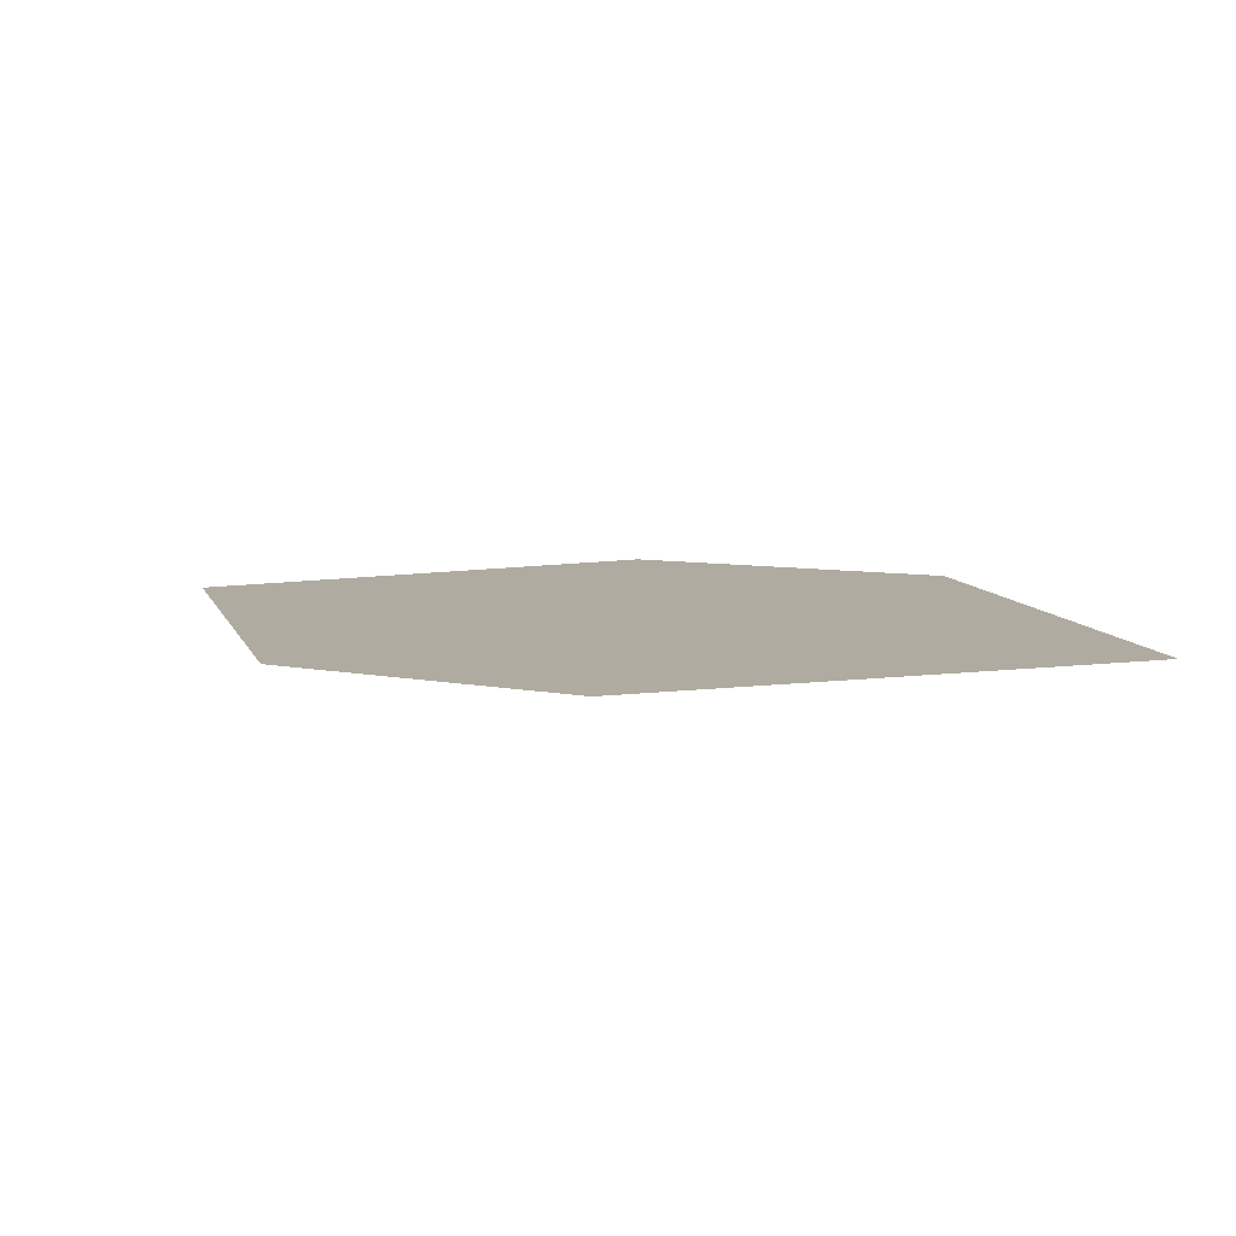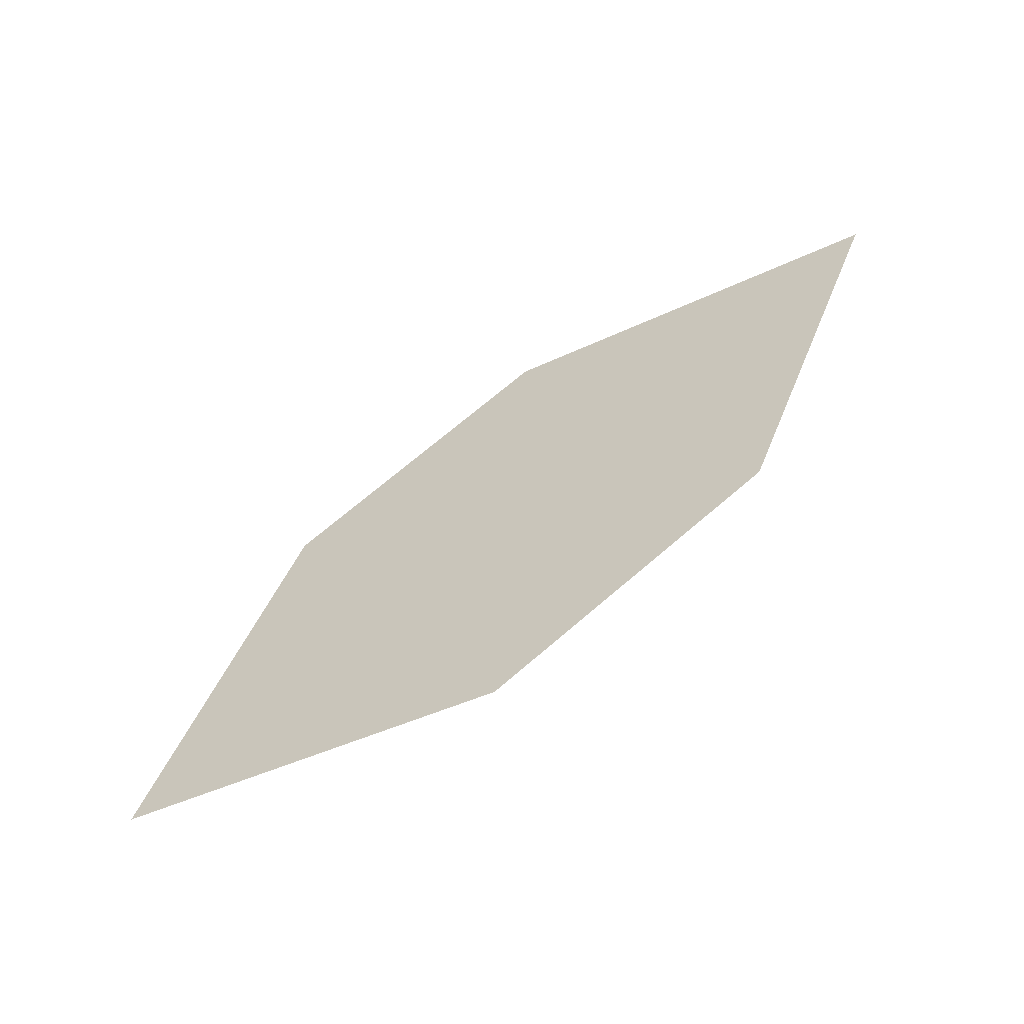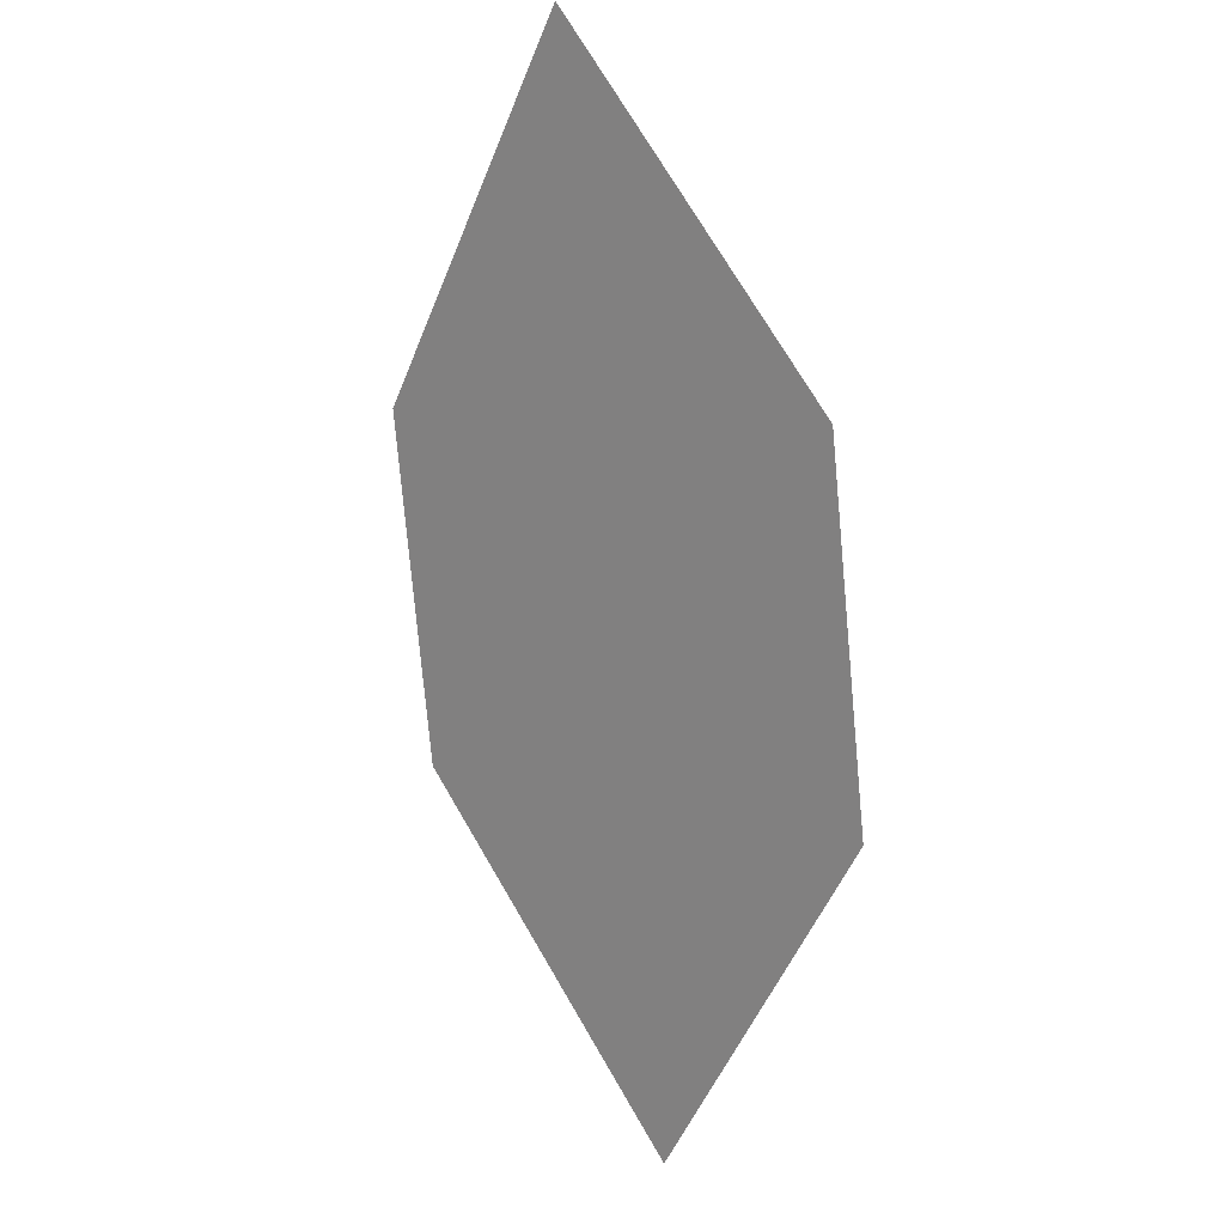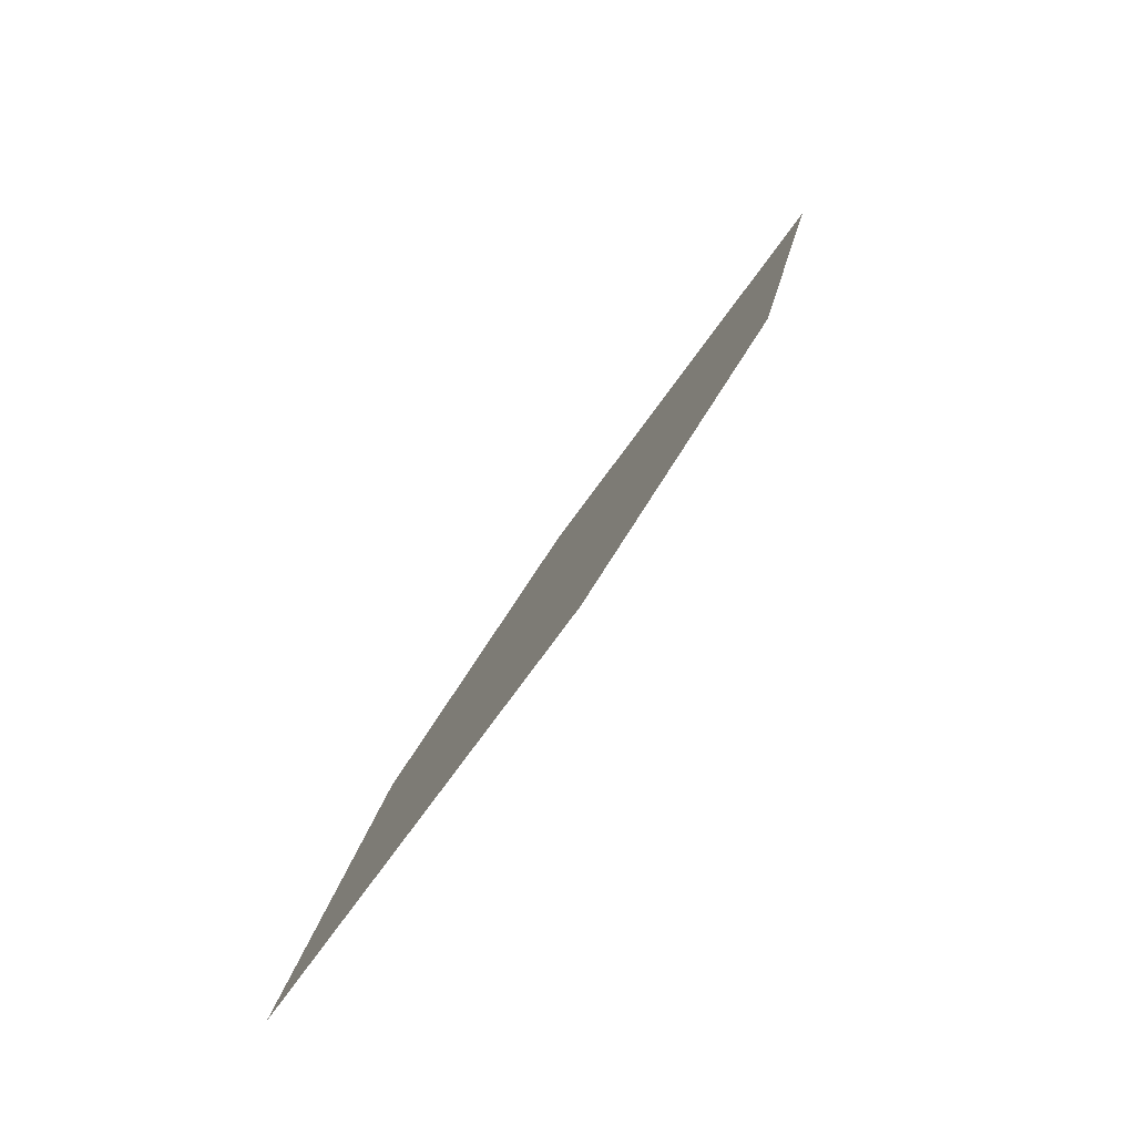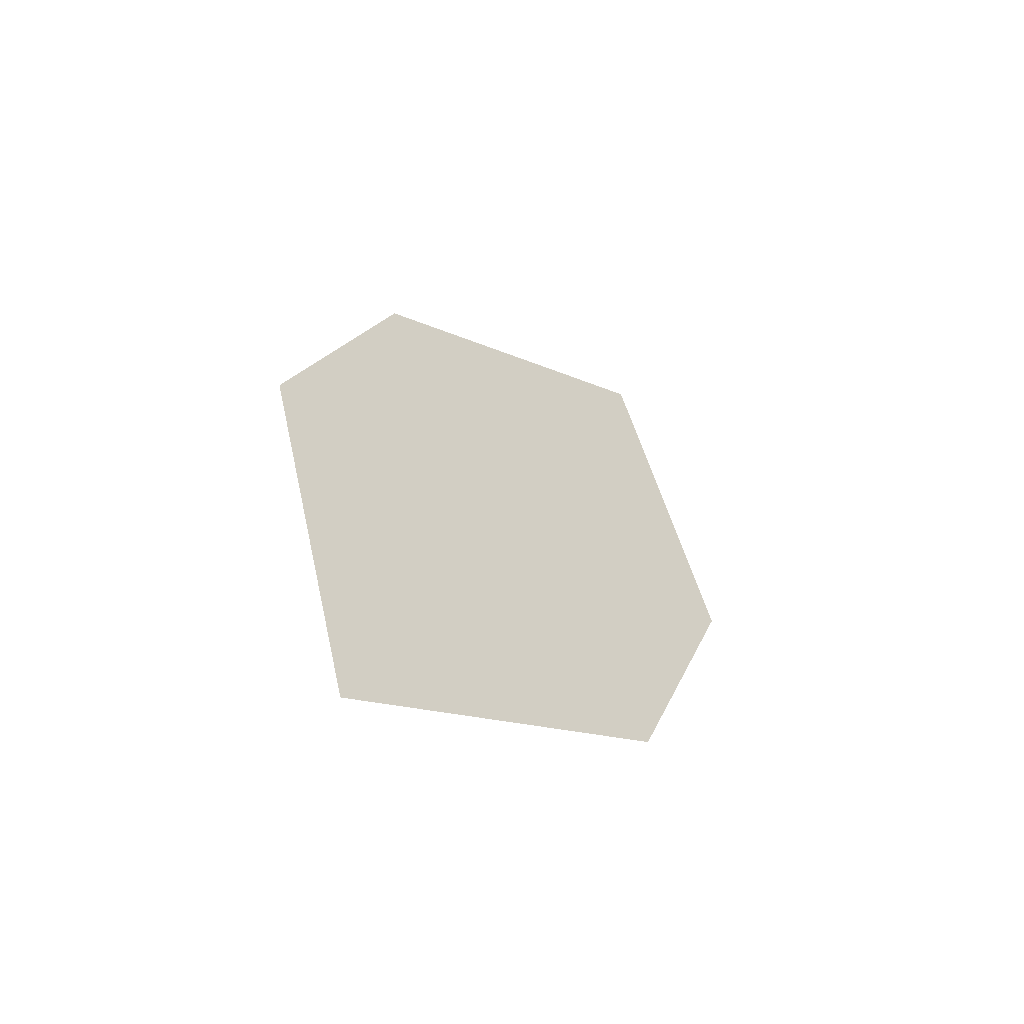
<metadata>
{"format":"obj","ext":"obj","renderer":"f3d","projection":"perspective","resolution":1024,"background":"white","views":[{"elev":64.4,"azim":14.4,"up":"+Z"},{"elev":61.7,"azim":108.3,"up":"+Y"},{"elev":70.8,"azim":-103.3,"up":"+Z"},{"elev":18.8,"azim":-63.1,"up":"+Z"},{"elev":24.8,"azim":-105.2,"up":"+Y"}]}
</metadata>
<code>
o leaves.065
v 0.008186 -0.2234 0.839
v 0.02799 -0.2464 0.8779
v 0.1086 -0.236 0.9008
v 0.05531 -0.2087 0.8413
v 0.08878 -0.2129 0.8619
v 0.06146 -0.2506 0.8985
f 1 2 6 3
f 1 3 5 4

</code>
